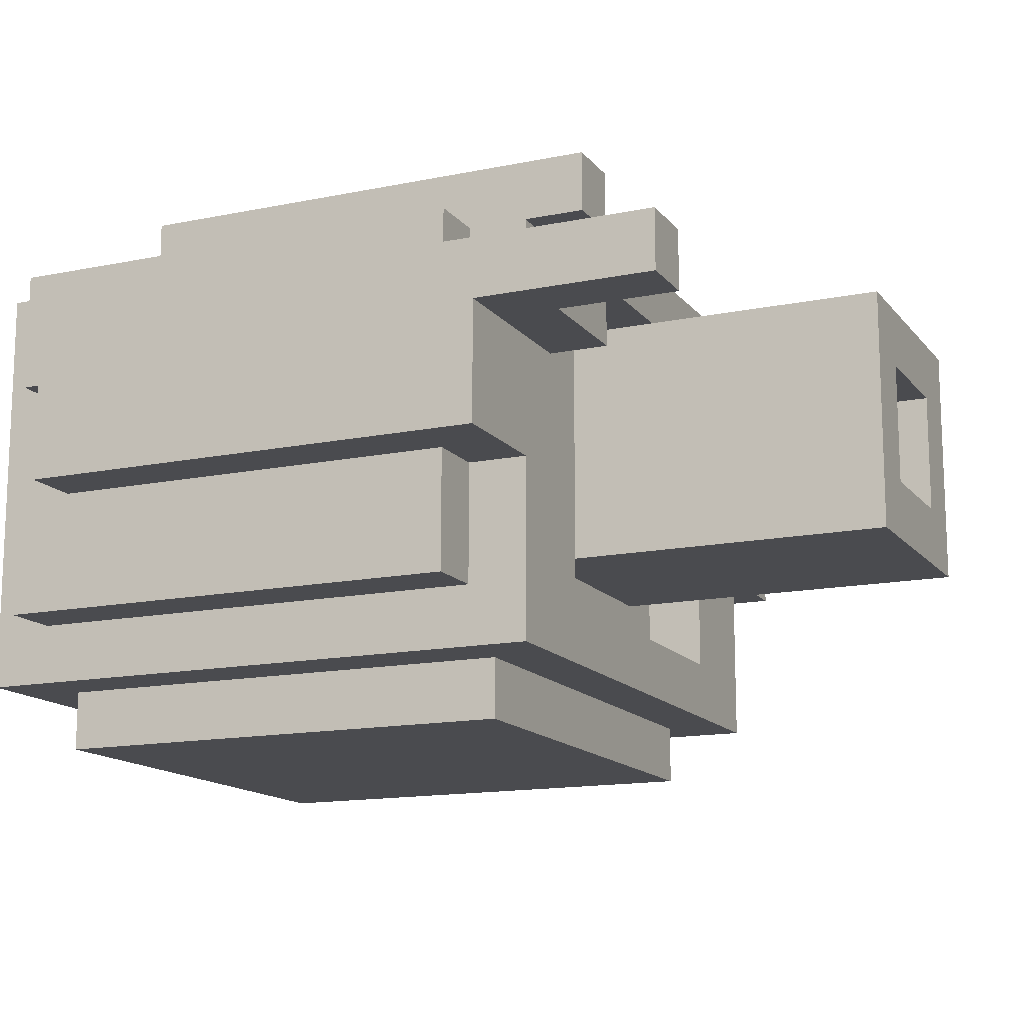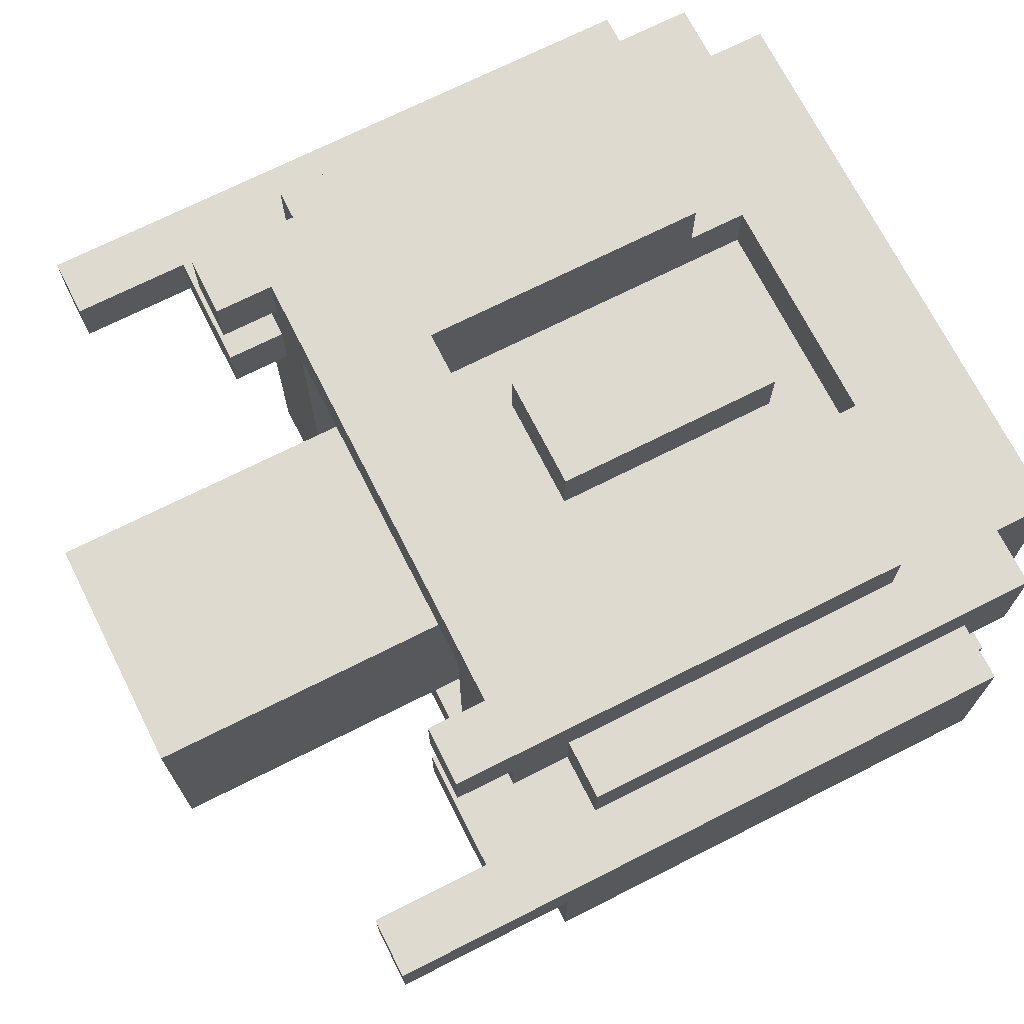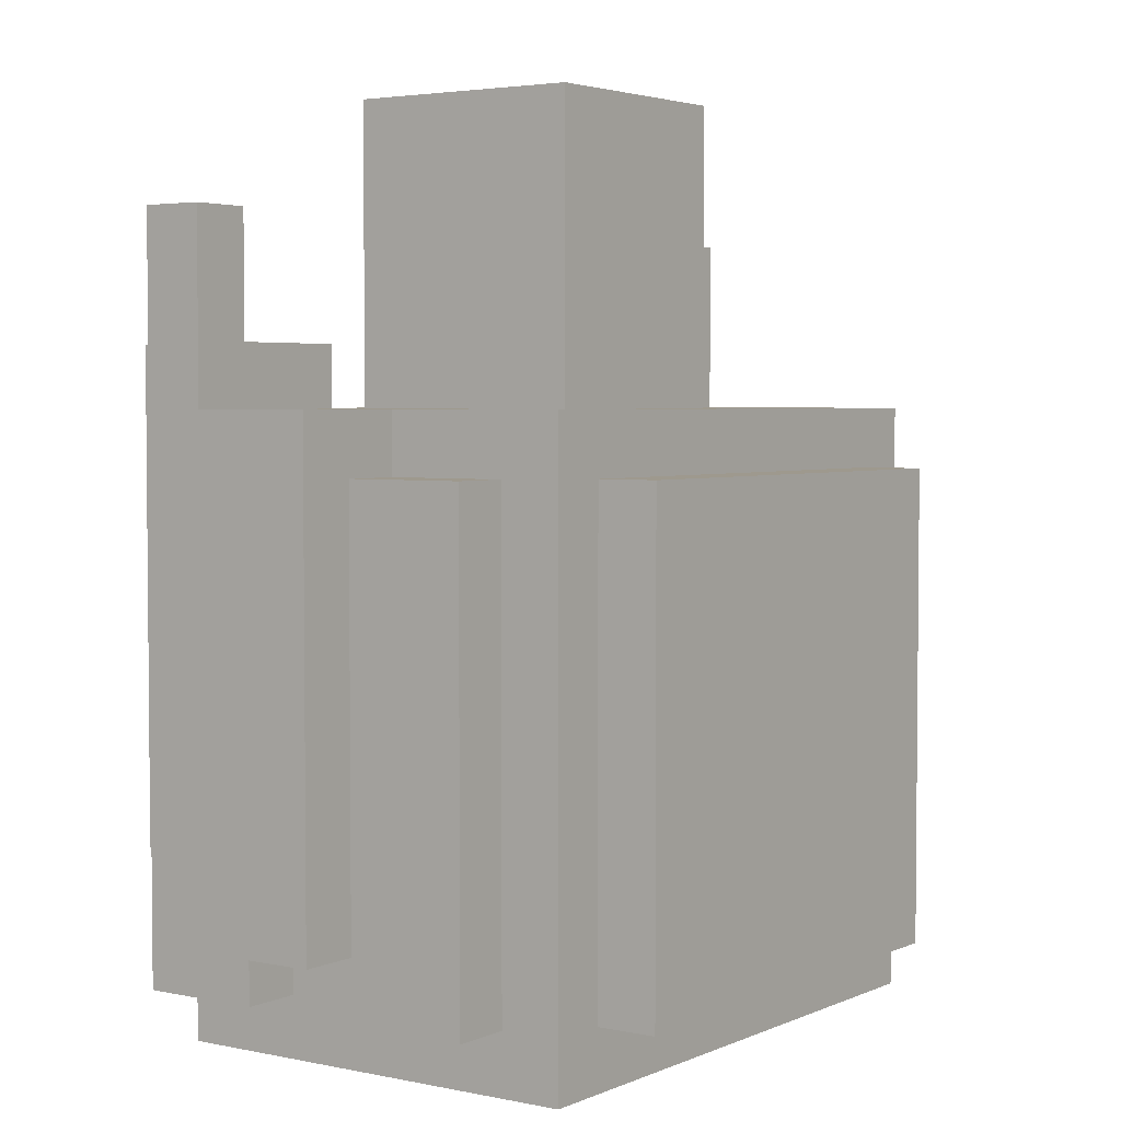
<metadata>
{"format":"obj","ext":"obj","renderer":"f3d","projection":"perspective","resolution":1024,"background":"white","views":[{"elev":-14.3,"azim":-65.7,"up":"+Y"},{"elev":71.0,"azim":63.2,"up":"+Y"},{"elev":3.5,"azim":-54.7,"up":"+Z"}]}
</metadata>
<code>
o
v 0.2 0.3 0.7
v -0.2 0.3 0.7
v 0.1 0.4 0.7
v -0.1 0.4 0.7
v 0.1 0.6 0.7
v -0.1 0.6 0.7
v 0.2 0.7 0.7
v -0.2 0.7 0.7
v 0.1 0.4 0.5
v -0.1 0.4 0.5
v 0.7 0.6 0.5
v 0.6 0.6 0.5
v 0.1 0.6 0.5
v -0.1 0.6 0.5
v -0.6 0.6 0.5
v -0.7 0.6 0.5
v 0.7 0.7 0.5
v 0.6 0.7 0.5
v -0.6 0.7 0.5
v -0.7 0.7 0.5
v 0.6 0.6 0.3
v 0.4 0.6 0.3
v -0.4 0.6 0.3
v -0.6 0.6 0.3
v 0.6 0.7 0.3
v 0.4 0.7 0.3
v -0.4 0.7 0.3
v -0.6 0.7 0.3
v 0.5 0.8 0.3
v 0.4 0.8 0.3
v -0.4 0.8 0.3
v -0.5 0.8 0.3
v 0.5 0.9 0.3
v 0.4 0.9 0.3
v -0.4 0.9 0.3
v -0.5 0.9 0.3
v 0.5 0.1 0.2
v -0.5 0.1 0.2
v 0.3 0.2 0.2
v -0.3 0.2 0.2
v 0.7 0.4 0.2
v 0.5 0.4 0.2
v 0.4 0.4 0.2
v 0.3 0.4 0.2
v -0.3 0.4 0.2
v -0.4 0.4 0.2
v -0.5 0.4 0.2
v -0.7 0.4 0.2
v 0.4 0.5 0.2
v 0.3 0.5 0.2
v -0.3 0.5 0.2
v -0.4 0.5 0.2
v 0.7 0.6 0.2
v 0.4 0.6 0.2
v -0.4 0.6 0.2
v -0.7 0.6 0.2
v 0.5 0.7 0.2
v 0.4 0.7 0.2
v 0.3 0.7 0.2
v -0.3 0.7 0.2
v -0.4 0.7 0.2
v -0.5 0.7 0.2
v 0.5 0.8 0.2
v 0.4 0.8 0.2
v 0.3 0.8 0.2
v -0.3 0.8 0.2
v -0.4 0.8 0.2
v -0.5 0.8 0.2
v 0.4 0.9 0.2
v -0.4 0.9 0.2
v 0.4 0 0.1
v -0.4 0 0.1
v 0.4 0.1 0.1
v -0.4 0.1 0.1
v 0.6 0.2 0.1
v 0.5 0.2 0.1
v 0.3 0.2 0.1
v -0.3 0.2 0.1
v -0.5 0.2 0.1
v -0.6 0.2 0.1
v 0.2 0.3 0.1
v -0.2 0.3 0.1
v 0.6 0.4 0.1
v 0.5 0.4 0.1
v 0.3 0.4 0.1
v -0.3 0.4 0.1
v -0.5 0.4 0.1
v -0.6 0.4 0.1
v 0.3 0.5 0.1
v -0.3 0.5 0.1
v 0.6 0.7 0.1
v 0.5 0.7 0.1
v 0.3 0.7 0.1
v 0.2 0.7 0.1
v -0.2 0.7 0.1
v -0.3 0.7 0.1
v -0.5 0.7 0.1
v -0.6 0.7 0.1
v 0.6 0.8 0.1
v 0.5 0.8 0.1
v 0.3 0.8 0.1
v -0.3 0.8 0.1
v -0.5 0.8 0.1
v -0.6 0.8 0.1
v 0.1 0.7 -0.1
v -0.1 0.7 -0.1
v 0.1 0.8 -0.1
v -0.1 0.8 -0.1
v 0.2 0.7 -0.6
v -0.2 0.7 -0.6
v 0.2 0.8 -0.6
v -0.2 0.8 -0.6
v 0.2 0.7 0
v -0.2 0.7 0
v 0.2 0.8 0
v -0.2 0.8 0
v 0.2 0.9 0
v -0.2 0.9 0
v 0.1 0.7 -0.5
v -0.1 0.7 -0.5
v 0.5 0.8 -0.5
v 0.2 0.8 -0.5
v 0.1 0.8 -0.5
v -0.1 0.8 -0.5
v -0.2 0.8 -0.5
v -0.5 0.8 -0.5
v 0.5 0.9 -0.5
v 0.2 0.9 -0.5
v -0.2 0.9 -0.5
v -0.5 0.9 -0.5
v 0.7 0.4 -0.6
v 0.6 0.4 -0.6
v 0.5 0.4 -0.6
v -0.5 0.4 -0.6
v -0.6 0.4 -0.6
v -0.7 0.4 -0.6
v 0.5 0.5 -0.6
v -0.5 0.5 -0.6
v 0.7 0.6 -0.6
v 0.6 0.6 -0.6
v 0.5 0.6 -0.6
v -0.5 0.6 -0.6
v -0.6 0.6 -0.6
v -0.7 0.6 -0.6
v 0.7 0.7 -0.6
v 0.6 0.7 -0.6
v -0.6 0.7 -0.6
v -0.7 0.7 -0.6
v 0.4 0 -0.7
v -0.4 0 -0.7
v 0.4 0.1 -0.7
v -0.4 0.1 -0.7
v 0.6 0.2 -0.7
v 0.5 0.2 -0.7
v -0.5 0.2 -0.7
v -0.6 0.2 -0.7
v 0.6 0.4 -0.7
v 0.5 0.4 -0.7
v -0.5 0.4 -0.7
v -0.6 0.4 -0.7
v 0.6 0.6 -0.7
v 0.5 0.6 -0.7
v -0.5 0.6 -0.7
v -0.6 0.6 -0.7
v 0.5 0.7 -0.7
v -0.5 0.7 -0.7
v 0.6 0.8 -0.7
v 0.5 0.8 -0.7
v -0.5 0.8 -0.7
v -0.6 0.8 -0.7
v 0.5 0.1 -0.8
v -0.5 0.1 -0.8
v 0.5 0.4 -0.8
v -0.5 0.4 -0.8
v 0.5 0.6 -0.8
v -0.5 0.6 -0.8
v 0.5 0.7 -0.8
v -0.5 0.7 -0.8
v 0.5 0.8 -0.8
v -0.5 0.8 -0.8
v 0.7 0.6 0.5
v 0.7 0.7 0.5
v 0.7 0.4 0.2
v 0.7 0.6 0.2
v 0.7 0.4 -0.6
v 0.7 0.6 -0.6
v 0.7 0.7 -0.6
v 0.6 0.2 0.1
v 0.6 0.4 0.1
v 0.6 0.7 0.1
v 0.6 0.8 0.1
v 0.6 0.4 -0.6
v 0.6 0.6 -0.6
v 0.6 0.7 -0.6
v 0.6 0.2 -0.7
v 0.6 0.4 -0.7
v 0.6 0.6 -0.7
v 0.6 0.8 -0.7
v 0.5 0.8 0.3
v 0.5 0.9 0.3
v 0.5 0.1 0.2
v 0.5 0.4 0.2
v 0.5 0.7 0.2
v 0.5 0.8 0.2
v 0.5 0.2 0.1
v 0.5 0.4 0.1
v 0.5 0.7 0.1
v 0.5 0.8 0.1
v 0.5 0.8 -0.5
v 0.5 0.9 -0.5
v 0.5 0.4 -0.6
v 0.5 0.5 -0.6
v 0.5 0.6 -0.6
v 0.5 0.2 -0.7
v 0.5 0.4 -0.7
v 0.5 0.5 -0.7
v 0.5 0.6 -0.7
v 0.5 0.7 -0.7
v 0.5 0.8 -0.7
v 0.5 0.1 -0.8
v 0.5 0.4 -0.8
v 0.5 0.6 -0.8
v 0.5 0.7 -0.8
v 0.5 0.8 -0.8
v 0.4 0 0.1
v 0.4 0.1 0.1
v 0.4 0 -0.7
v 0.4 0.1 -0.7
v 0.2 0.3 0.7
v 0.2 0.7 0.7
v 0.2 0.3 0.1
v 0.2 0.7 0.1
v 0.1 0.7 -0.1
v 0.1 0.8 -0.1
v 0.1 0.7 -0.5
v 0.1 0.8 -0.5
v -0.1 0.4 0.7
v -0.1 0.6 0.7
v -0.1 0.4 0.5
v -0.1 0.6 0.5
v -0.2 0.7 0
v -0.2 0.8 0
v -0.2 0.9 0
v -0.2 0.8 -0.5
v -0.2 0.9 -0.5
v -0.2 0.7 -0.6
v -0.2 0.8 -0.6
v -0.3 0.2 0.2
v -0.3 0.4 0.2
v -0.3 0.5 0.2
v -0.3 0.7 0.2
v -0.3 0.8 0.2
v -0.3 0.2 0.1
v -0.3 0.4 0.1
v -0.3 0.5 0.1
v -0.3 0.7 0.1
v -0.3 0.8 0.1
v -0.4 0.6 0.3
v -0.4 0.7 0.3
v -0.4 0.8 0.3
v -0.4 0.9 0.3
v -0.4 0.6 0.2
v -0.4 0.7 0.2
v -0.4 0.8 0.2
v -0.4 0.9 0.2
v -0.6 0.6 0.5
v -0.6 0.7 0.5
v -0.6 0.6 0.3
v -0.6 0.7 0.3
v 0.6 0.6 0.5
v 0.6 0.7 0.5
v 0.6 0.6 0.3
v 0.6 0.7 0.3
v 0.4 0.6 0.3
v 0.4 0.7 0.3
v 0.4 0.8 0.3
v 0.4 0.9 0.3
v 0.4 0.6 0.2
v 0.4 0.7 0.2
v 0.4 0.8 0.2
v 0.4 0.9 0.2
v 0.3 0.2 0.2
v 0.3 0.4 0.2
v 0.3 0.5 0.2
v 0.3 0.7 0.2
v 0.3 0.8 0.2
v 0.3 0.2 0.1
v 0.3 0.4 0.1
v 0.3 0.5 0.1
v 0.3 0.7 0.1
v 0.3 0.8 0.1
v 0.2 0.7 0
v 0.2 0.8 0
v 0.2 0.9 0
v 0.2 0.8 -0.5
v 0.2 0.9 -0.5
v 0.2 0.7 -0.6
v 0.2 0.8 -0.6
v 0.1 0.4 0.7
v 0.1 0.6 0.7
v 0.1 0.4 0.5
v 0.1 0.6 0.5
v -0.1 0.7 -0.1
v -0.1 0.8 -0.1
v -0.1 0.7 -0.5
v -0.1 0.8 -0.5
v -0.2 0.3 0.7
v -0.2 0.7 0.7
v -0.2 0.3 0.1
v -0.2 0.7 0.1
v -0.4 0 0.1
v -0.4 0.1 0.1
v -0.4 0 -0.7
v -0.4 0.1 -0.7
v -0.5 0.8 0.3
v -0.5 0.9 0.3
v -0.5 0.1 0.2
v -0.5 0.4 0.2
v -0.5 0.7 0.2
v -0.5 0.8 0.2
v -0.5 0.2 0.1
v -0.5 0.4 0.1
v -0.5 0.7 0.1
v -0.5 0.8 0.1
v -0.5 0.8 -0.5
v -0.5 0.9 -0.5
v -0.5 0.4 -0.6
v -0.5 0.5 -0.6
v -0.5 0.6 -0.6
v -0.5 0.2 -0.7
v -0.5 0.4 -0.7
v -0.5 0.5 -0.7
v -0.5 0.6 -0.7
v -0.5 0.7 -0.7
v -0.5 0.8 -0.7
v -0.5 0.1 -0.8
v -0.5 0.4 -0.8
v -0.5 0.6 -0.8
v -0.5 0.7 -0.8
v -0.5 0.8 -0.8
v -0.6 0.2 0.1
v -0.6 0.4 0.1
v -0.6 0.7 0.1
v -0.6 0.8 0.1
v -0.6 0.4 -0.6
v -0.6 0.6 -0.6
v -0.6 0.7 -0.6
v -0.6 0.2 -0.7
v -0.6 0.4 -0.7
v -0.6 0.6 -0.7
v -0.6 0.8 -0.7
v -0.7 0.6 0.5
v -0.7 0.7 0.5
v -0.7 0.4 0.2
v -0.7 0.6 0.2
v -0.7 0.4 -0.6
v -0.7 0.6 -0.6
v -0.7 0.7 -0.6
v 0.4 0 0.1
v 0.4 0 -0.7
v -0.4 0 0.1
v -0.4 0 -0.7
v 0.5 0.1 0.2
v 0.5 0.1 -0.8
v 0.4 0.1 0.1
v 0.4 0.1 -0.7
v -0.4 0.1 0.1
v -0.4 0.1 -0.7
v -0.5 0.1 0.2
v -0.5 0.1 -0.8
v 0.6 0.2 0.1
v 0.6 0.2 -0.7
v 0.5 0.2 0.1
v 0.5 0.2 -0.7
v -0.5 0.2 0.1
v -0.5 0.2 -0.7
v -0.6 0.2 0.1
v -0.6 0.2 -0.7
v 0.2 0.3 0.7
v 0.2 0.3 0.1
v -0.2 0.3 0.7
v -0.2 0.3 0.1
v 0.7 0.4 0.2
v 0.7 0.4 -0.6
v 0.6 0.4 0.1
v 0.6 0.4 -0.6
v 0.5 0.4 0.2
v 0.5 0.4 0.1
v -0.5 0.4 0.2
v -0.5 0.4 0.1
v -0.6 0.4 0.1
v -0.6 0.4 -0.6
v -0.7 0.4 0.2
v -0.7 0.4 -0.6
v 0.7 0.6 0.5
v 0.7 0.6 0.2
v 0.6 0.6 0.5
v 0.6 0.6 0.3
v 0.6 0.6 -0.6
v 0.6 0.6 -0.7
v 0.5 0.6 -0.6
v 0.5 0.6 -0.7
v 0.4 0.6 0.3
v 0.4 0.6 0.2
v 0.1 0.6 0.7
v 0.1 0.6 0.5
v -0.1 0.6 0.7
v -0.1 0.6 0.5
v -0.4 0.6 0.3
v -0.4 0.6 0.2
v -0.5 0.6 -0.6
v -0.5 0.6 -0.7
v -0.6 0.6 0.5
v -0.6 0.6 0.3
v -0.6 0.6 -0.6
v -0.6 0.6 -0.7
v -0.7 0.6 0.5
v -0.7 0.6 0.2
v 0.5 0.8 0.3
v 0.5 0.8 0.2
v 0.4 0.8 0.3
v 0.4 0.8 0.2
v 0.3 0.8 0.2
v 0.3 0.8 0.1
v -0.3 0.8 0.2
v -0.3 0.8 0.1
v -0.4 0.8 0.3
v -0.4 0.8 0.2
v -0.5 0.8 0.3
v -0.5 0.8 0.2
v 0.3 0.2 0.2
v 0.3 0.2 0.1
v -0.3 0.2 0.2
v -0.3 0.2 0.1
v 0.6 0.4 -0.6
v 0.6 0.4 -0.7
v 0.5 0.4 -0.6
v 0.5 0.4 -0.7
v 0.1 0.4 0.7
v 0.1 0.4 0.5
v -0.1 0.4 0.7
v -0.1 0.4 0.5
v -0.5 0.4 -0.6
v -0.5 0.4 -0.7
v -0.6 0.4 -0.6
v -0.6 0.4 -0.7
v 0.7 0.7 0.5
v 0.7 0.7 -0.6
v 0.6 0.7 0.5
v 0.6 0.7 0.3
v 0.6 0.7 0.1
v 0.6 0.7 -0.6
v 0.5 0.7 0.2
v 0.5 0.7 0.1
v 0.4 0.7 0.3
v 0.4 0.7 0.2
v 0.2 0.7 0.7
v 0.2 0.7 0.1
v 0.2 0.7 0
v 0.2 0.7 -0.6
v 0.1 0.7 -0.1
v 0.1 0.7 -0.5
v -0.1 0.7 -0.1
v -0.1 0.7 -0.5
v -0.2 0.7 0.7
v -0.2 0.7 0.1
v -0.2 0.7 0
v -0.2 0.7 -0.6
v -0.4 0.7 0.3
v -0.4 0.7 0.2
v -0.5 0.7 0.2
v -0.5 0.7 0.1
v -0.6 0.7 0.5
v -0.6 0.7 0.3
v -0.6 0.7 0.1
v -0.6 0.7 -0.6
v -0.7 0.7 0.5
v -0.7 0.7 -0.6
v 0.6 0.8 0.1
v 0.6 0.8 -0.7
v 0.5 0.8 0.1
v 0.5 0.8 -0.5
v 0.5 0.8 -0.7
v 0.5 0.8 -0.8
v 0.2 0.8 -0.5
v 0.2 0.8 -0.6
v 0.1 0.8 -0.1
v 0.1 0.8 -0.5
v -0.1 0.8 -0.1
v -0.1 0.8 -0.5
v -0.2 0.8 -0.5
v -0.2 0.8 -0.6
v -0.5 0.8 0.1
v -0.5 0.8 -0.5
v -0.5 0.8 -0.7
v -0.5 0.8 -0.8
v -0.6 0.8 0.1
v -0.6 0.8 -0.7
v 0.5 0.9 0.3
v 0.5 0.9 -0.5
v 0.4 0.9 0.3
v 0.4 0.9 0.2
v 0.2 0.9 0
v 0.2 0.9 -0.5
v -0.2 0.9 0
v -0.2 0.9 -0.5
v -0.4 0.9 0.3
v -0.4 0.9 0.2
v -0.5 0.9 0.3
v -0.5 0.9 -0.5
f 3 2 1
f 4 2 3
f 5 3 1
f 6 2 4
f 7 5 1
f 7 6 5
f 8 2 6
f 8 6 7
f 13 10 9
f 14 10 13
f 17 12 11
f 18 12 17
f 19 16 15
f 20 16 19
f 25 22 21
f 26 22 25
f 27 24 23
f 28 24 27
f 33 30 29
f 34 30 33
f 35 32 31
f 36 32 35
f 39 38 37
f 40 38 39
f 42 39 37
f 43 39 42
f 44 39 43
f 45 38 40
f 46 38 45
f 47 38 46
f 49 44 43
f 49 42 41
f 49 43 42
f 50 44 49
f 51 46 45
f 52 48 47
f 52 46 51
f 52 47 46
f 53 49 41
f 54 50 49
f 54 49 53
f 55 48 52
f 55 52 51
f 56 48 55
f 58 50 54
f 59 50 58
f 60 55 51
f 61 55 60
f 63 59 58
f 63 58 57
f 64 59 63
f 65 59 64
f 66 62 61
f 66 61 60
f 67 62 66
f 68 62 67
f 69 65 64
f 69 67 66
f 69 66 65
f 70 67 69
f 73 72 71
f 74 72 73
f 81 78 77
f 82 78 81
f 83 76 75
f 84 76 83
f 85 81 77
f 86 78 82
f 87 80 79
f 88 80 87
f 89 81 85
f 90 86 82
f 93 81 89
f 94 81 93
f 95 90 82
f 96 90 95
f 99 92 91
f 100 92 99
f 101 94 93
f 101 96 95
f 101 95 94
f 102 96 101
f 103 98 97
f 104 98 103
f 107 106 105
f 108 106 107
f 111 110 109
f 112 110 111
f 113 114 115
f 115 114 116
f 115 116 117
f 117 116 118
f 119 120 123
f 123 120 124
f 121 122 127
f 127 122 128
f 125 126 129
f 129 126 130
f 131 132 137
f 132 133 137
f 135 136 138
f 134 135 138
f 131 137 139
f 139 137 140
f 140 137 141
f 138 136 142
f 142 136 143
f 143 136 144
f 139 140 145
f 145 140 146
f 143 144 147
f 147 144 148
f 149 150 151
f 151 150 152
f 153 154 157
f 157 154 158
f 155 156 159
f 159 156 160
f 161 162 165
f 163 164 166
f 161 165 167
f 167 165 168
f 166 164 169
f 169 164 170
f 171 172 173
f 173 172 174
f 173 174 175
f 175 174 176
f 175 176 177
f 177 176 178
f 177 178 179
f 179 178 180
f 184 182 181
f 185 184 183
f 186 182 184
f 186 184 185
f 187 182 186
f 192 189 188
f 194 191 190
f 195 192 188
f 196 192 195
f 197 194 193
f 198 191 194
f 198 194 197
f 204 200 199
f 205 202 201
f 206 202 205
f 207 204 203
f 208 200 204
f 208 204 207
f 209 200 208
f 210 200 209
f 214 205 201
f 215 212 211
f 216 213 212
f 216 212 215
f 217 213 216
f 220 215 214
f 220 214 201
f 221 216 215
f 221 215 220
f 221 217 216
f 222 218 217
f 222 217 221
f 223 219 218
f 223 218 222
f 224 219 223
f 227 226 225
f 228 226 227
f 231 230 229
f 232 230 231
f 235 234 233
f 236 234 235
f 239 238 237
f 240 238 239
f 244 242 241
f 244 243 242
f 245 243 244
f 246 244 241
f 247 244 246
f 253 249 248
f 254 250 249
f 254 249 253
f 255 251 250
f 255 250 254
f 256 252 251
f 256 251 255
f 257 252 256
f 262 259 258
f 263 259 262
f 264 261 260
f 265 261 264
f 268 267 266
f 269 267 268
f 270 271 272
f 272 271 273
f 274 275 278
f 278 275 279
f 276 277 280
f 280 277 281
f 282 283 287
f 283 284 288
f 287 283 288
f 284 285 289
f 288 284 289
f 285 286 290
f 289 285 290
f 290 286 291
f 292 293 295
f 293 294 295
f 295 294 296
f 292 295 297
f 297 295 298
f 299 300 301
f 301 300 302
f 303 304 305
f 305 304 306
f 307 308 309
f 309 308 310
f 311 312 313
f 313 312 314
f 315 316 320
f 317 318 321
f 321 318 322
f 319 320 323
f 320 316 324
f 323 320 324
f 324 316 325
f 325 316 326
f 317 321 330
f 327 328 331
f 328 329 332
f 331 328 332
f 332 329 333
f 330 331 336
f 317 330 336
f 331 332 337
f 336 331 337
f 332 333 337
f 333 334 338
f 337 333 338
f 334 335 339
f 338 334 339
f 339 335 340
f 341 342 345
f 343 344 347
f 341 345 348
f 348 345 349
f 346 347 350
f 347 344 351
f 350 347 351
f 352 353 355
f 354 355 356
f 355 353 357
f 356 355 357
f 357 353 358
f 361 360 359
f 362 360 361
f 365 364 363
f 366 364 365
f 367 365 363
f 368 364 366
f 369 367 363
f 369 368 367
f 370 364 368
f 370 368 369
f 373 372 371
f 374 372 373
f 377 376 375
f 378 376 377
f 381 380 379
f 382 380 381
f 385 384 383
f 386 384 385
f 387 385 383
f 388 385 387
f 391 390 389
f 393 391 389
f 393 392 391
f 394 392 393
f 397 396 395
f 398 396 397
f 401 400 399
f 402 400 401
f 403 396 398
f 404 396 403
f 407 406 405
f 408 406 407
f 414 410 409
f 415 412 411
f 416 412 415
f 417 414 413
f 418 410 414
f 418 414 417
f 421 420 419
f 422 420 421
f 425 424 423
f 426 424 425
f 429 428 427
f 430 428 429
f 431 432 433
f 433 432 434
f 435 436 437
f 437 436 438
f 439 440 441
f 441 440 442
f 443 444 445
f 445 444 446
f 447 448 449
f 449 448 450
f 450 448 451
f 451 448 452
f 450 451 453
f 453 451 454
f 450 453 455
f 455 453 456
f 459 460 461
f 461 460 462
f 459 461 463
f 462 460 464
f 457 458 465
f 465 458 466
f 463 464 467
f 459 463 467
f 464 460 468
f 467 464 468
f 469 470 471
f 469 471 474
f 471 472 474
f 474 472 475
f 473 474 477
f 475 476 477
f 474 475 477
f 477 476 478
f 479 480 481
f 481 480 482
f 482 480 483
f 483 484 485
f 482 483 485
f 485 484 486
f 487 488 489
f 489 488 490
f 486 484 492
f 491 492 494
f 492 484 495
f 494 492 495
f 495 484 496
f 493 494 497
f 494 495 497
f 497 495 498
f 499 500 501
f 501 500 502
f 502 500 503
f 503 500 504
f 502 503 505
f 502 505 508
f 505 506 508
f 507 508 509
f 508 506 510
f 509 508 510

</code>
